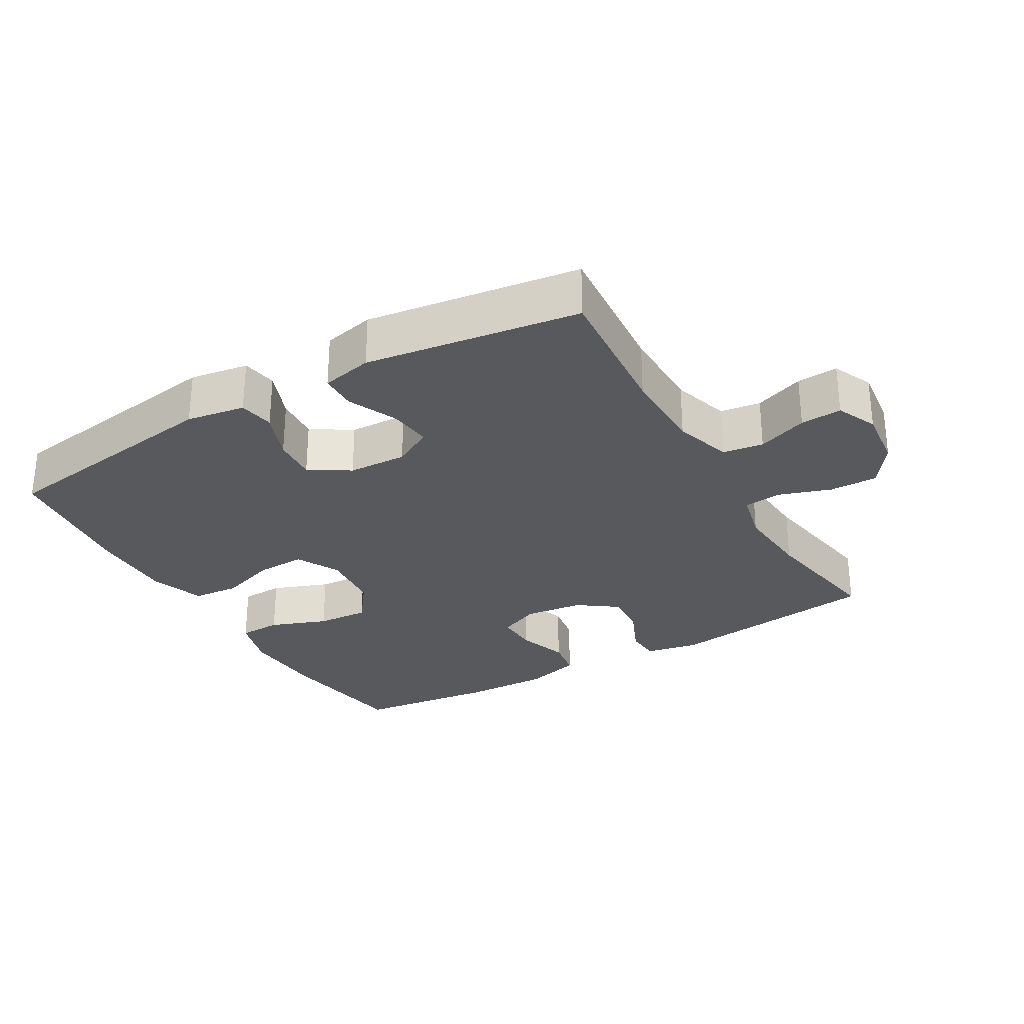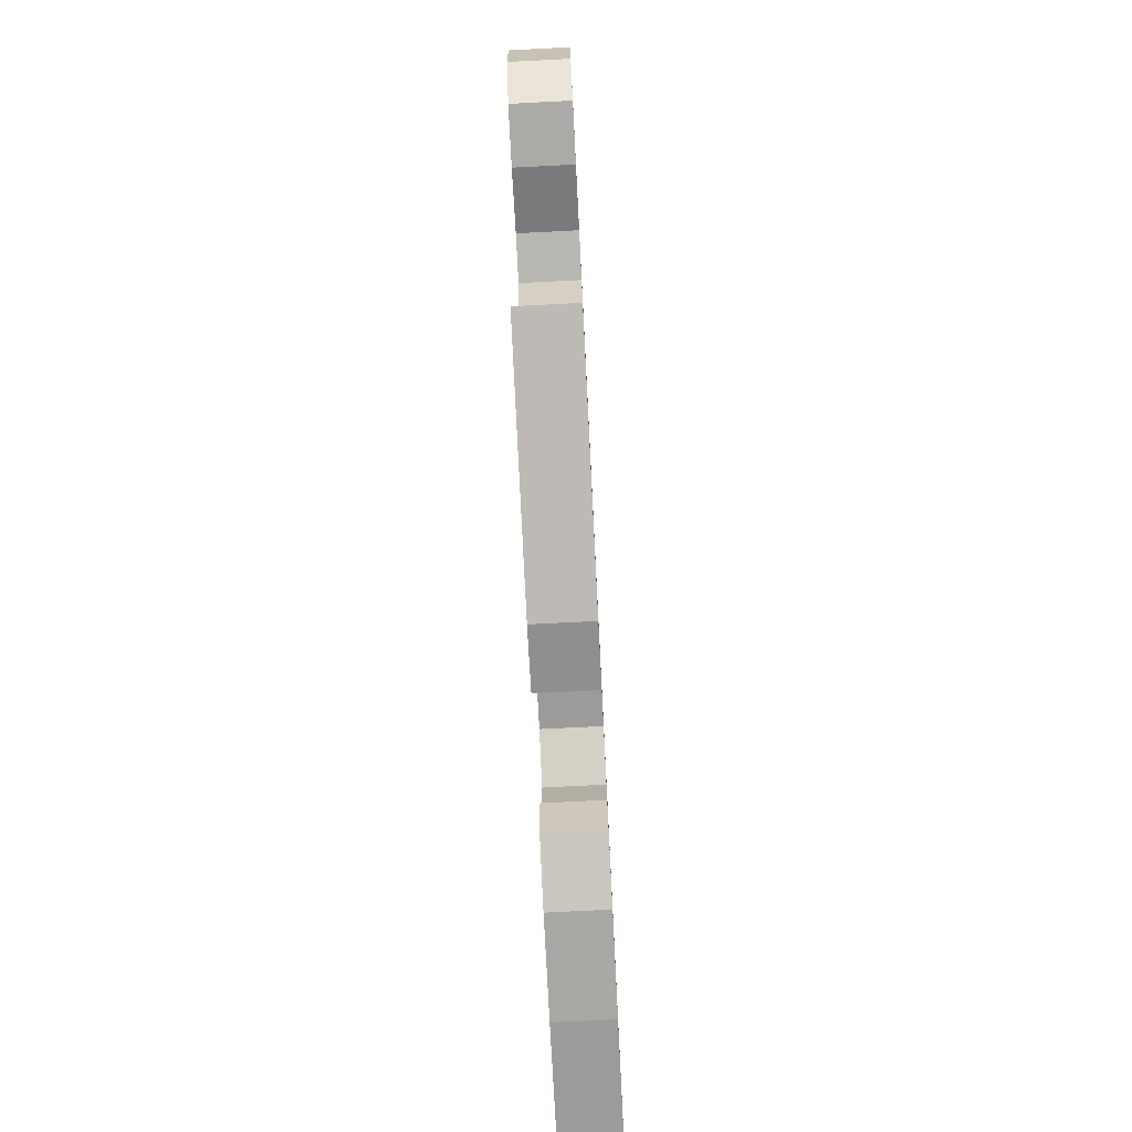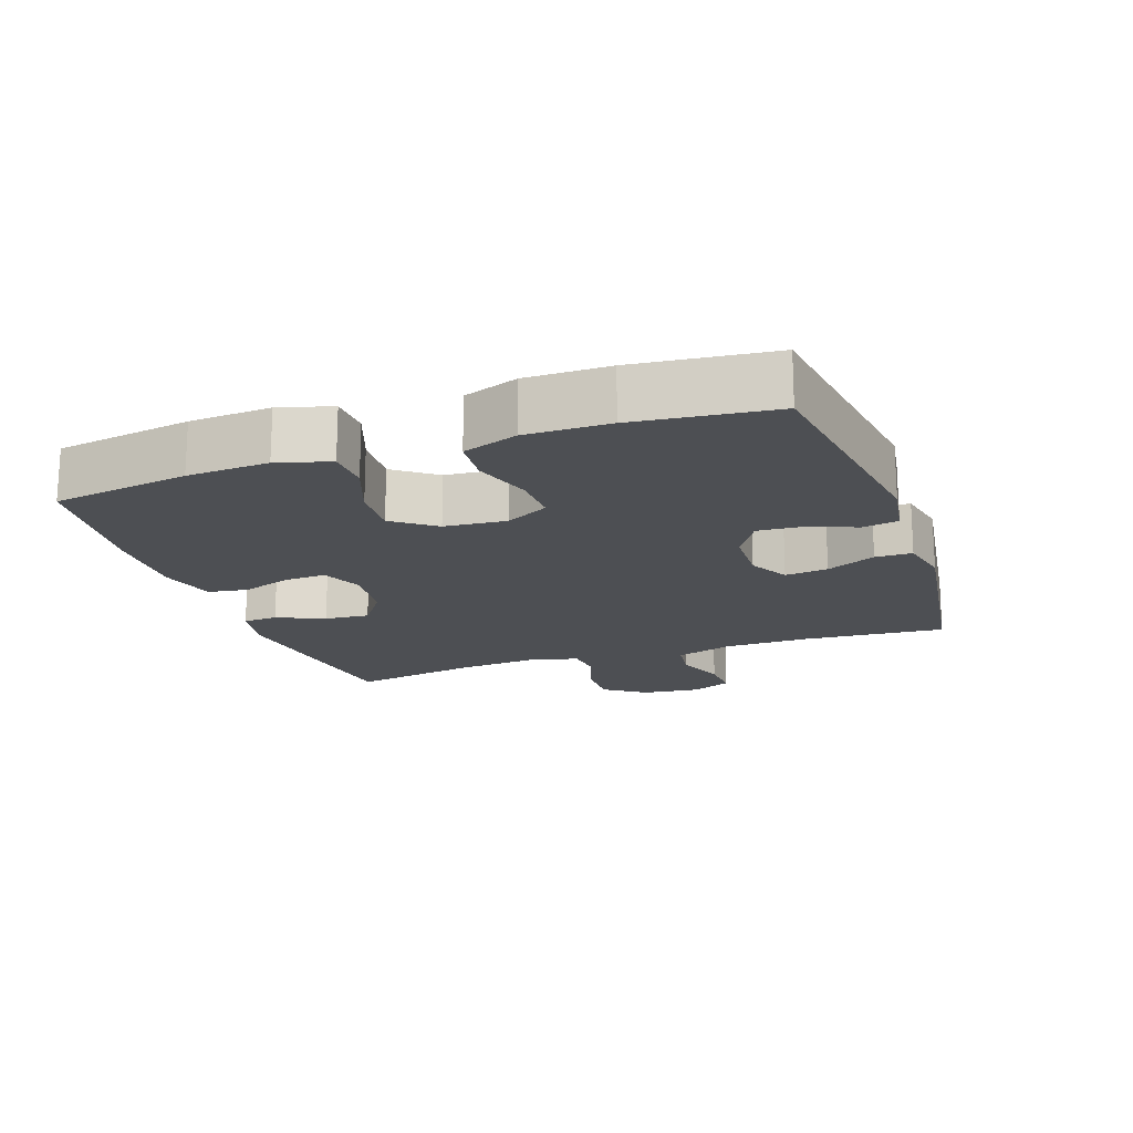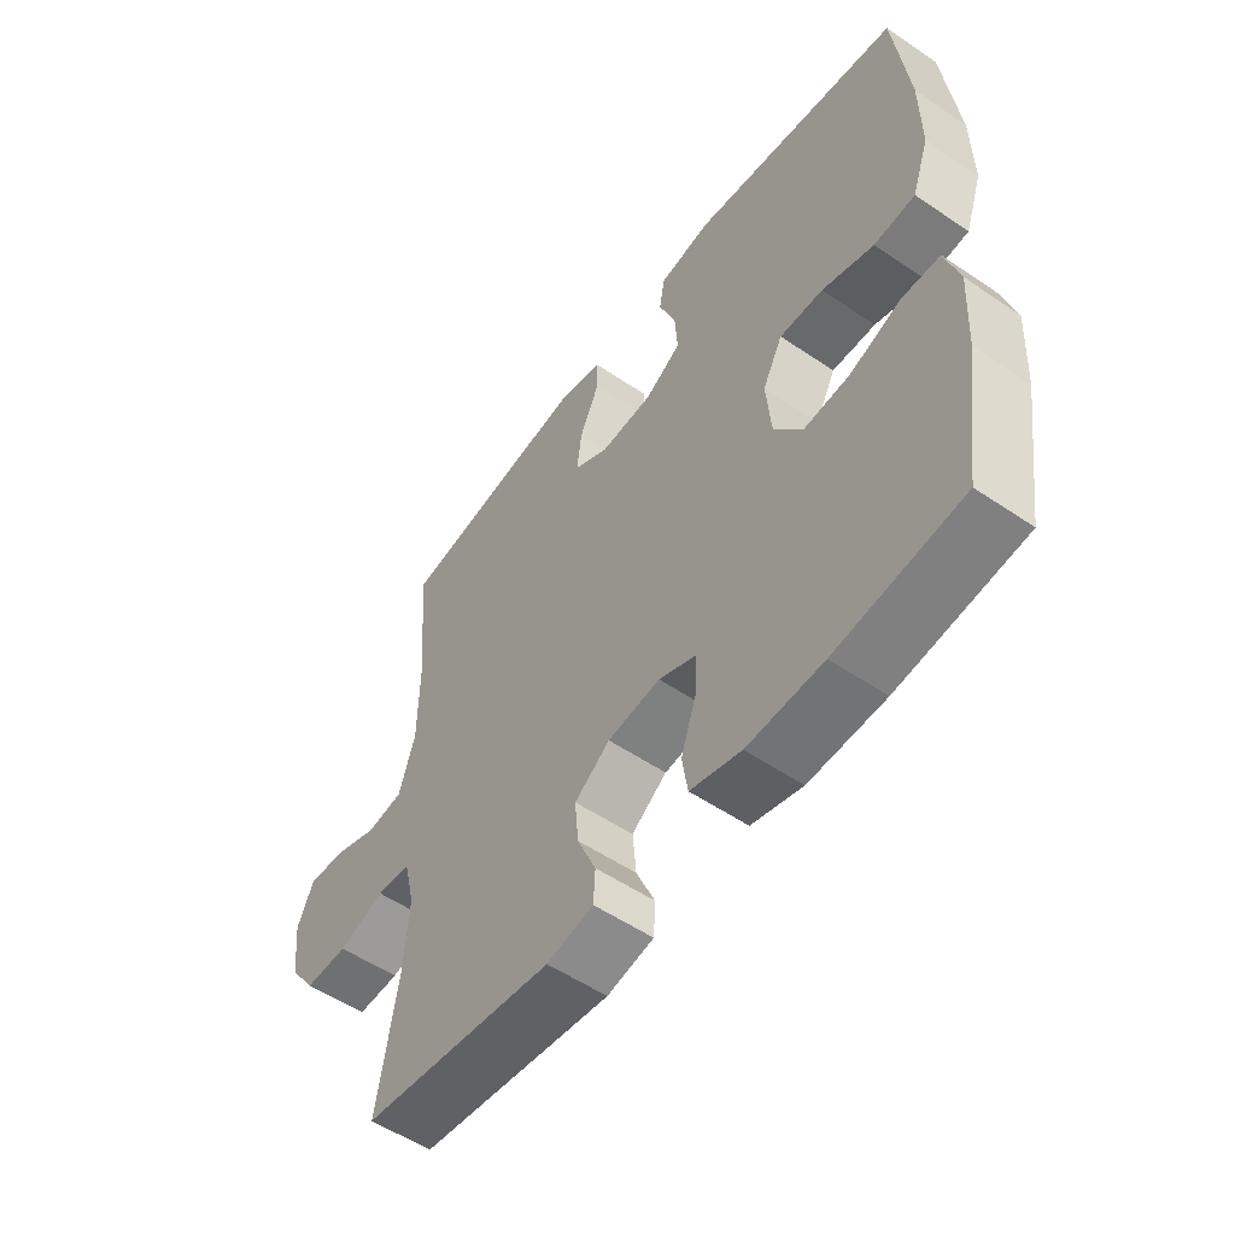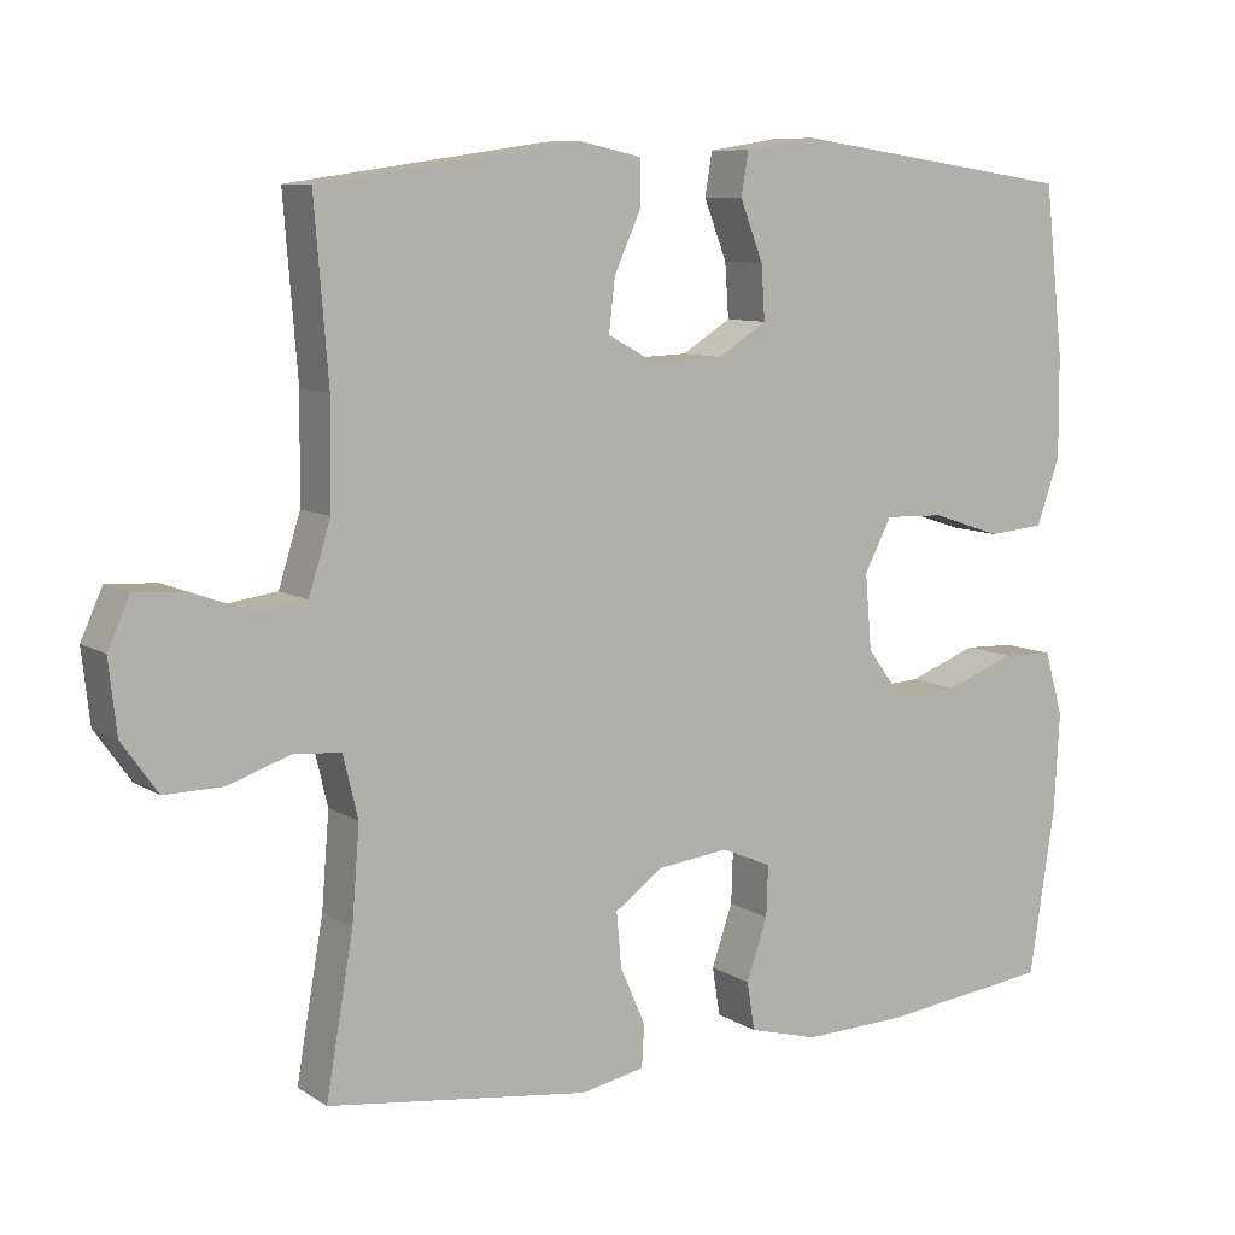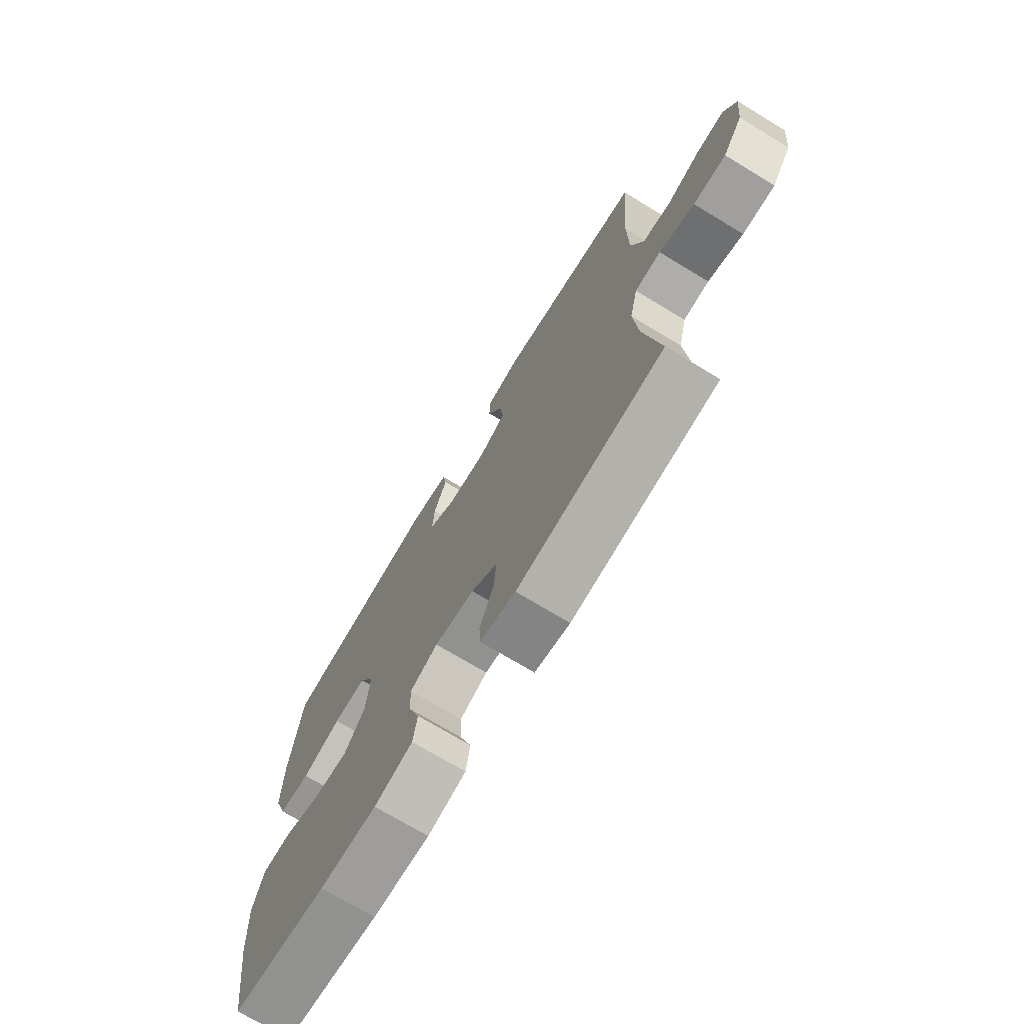
<metadata>
{"format":"obj","ext":"obj","renderer":"f3d","projection":"perspective","resolution":1024,"background":"white","views":[{"elev":-29.2,"azim":30.1,"up":"+Y"},{"elev":-76.6,"azim":92.9,"up":"+Z"},{"elev":-17.7,"azim":-70.7,"up":"+Y"},{"elev":-54.2,"azim":-125.8,"up":"+Z"},{"elev":8.8,"azim":148.1,"up":"+Z"},{"elev":-72.2,"azim":58.8,"up":"+Z"}]}
</metadata>
<code>
o path9044
v 0.4381 0.0375 -0.3081
v 0.4286 0.0375 -0.1898
v 0.4471 0.0375 -0.1122
v 0.5056 0.0375 -0.1067
v 0.5849 0.0375 -0.1335
v 0.6585 0.0375 -0.1346
v 0.7037 0.0375 -0.07097
v 0.7137 0.0375 0.01998
v 0.686 0.0375 0.08184
v 0.6227 0.0375 0.07783
v 0.5463 0.0375 0.04959
v 0.4842 0.0375 0.0584
v 0.4567 0.0375 0.1462
v 0.4552 0.0375 0.2779
v 0.4724 0.0375 0.4966
v 0.1449 0.0375 0.5434
v 0.06655 0.0375 0.5265
v 0.06563 0.0375 0.4702
v 0.09969 0.0375 0.3949
v 0.1073 0.0375 0.3291
v 0.04697 0.0375 0.2962
v -0.04311 0.0375 0.2997
v -0.1048 0.0375 0.3382
v -0.1001 0.0375 0.4062
v -0.07114 0.0375 0.4809
v -0.08039 0.0375 0.535
v -0.1705 0.0375 0.5493
v -0.5293 0.0375 0.4966
v -0.5533 0.0375 0.2843
v -0.5543 0.0375 0.157
v -0.5248 0.0375 0.07317
v -0.4542 0.0375 0.06704
v -0.3657 0.0375 0.09603
v -0.2913 0.0375 0.0984
v -0.2569 0.0375 0.03262
v -0.2652 0.0375 -0.0621
v -0.3128 0.0375 -0.1263
v -0.3923 0.0375 -0.121
v -0.4792 0.0375 -0.08825
v -0.5447 0.0375 -0.09057
v -0.568 0.0375 -0.1712
v -0.5612 0.0375 -0.296
v -0.5293 0.0375 -0.5053
v -0.3141 0.0375 -0.5312
v -0.1844 0.0375 -0.5351
v -0.09749 0.0375 -0.5116
v -0.08787 0.0375 -0.4507
v -0.1143 0.0375 -0.3738
v -0.1164 0.0375 -0.3101
v -0.05365 0.0375 -0.2831
v 0.0366 0.0375 -0.2937
v 0.09732 0.0375 -0.3373
v 0.09116 0.0375 -0.406
v 0.05926 0.0375 -0.4789
v 0.06238 0.0375 -0.532
v 0.1424 0.0375 -0.5481
v 0.4724 0.0375 -0.5053
v 0.4381 -0.0375 -0.3081
v 0.4286 -0.0375 -0.1898
v 0.4471 -0.0375 -0.1122
v 0.5056 -0.0375 -0.1067
v 0.5849 -0.0375 -0.1335
v 0.6585 -0.0375 -0.1346
v 0.7037 -0.0375 -0.07097
v 0.7137 -0.0375 0.01998
v 0.686 -0.0375 0.08184
v 0.6227 -0.0375 0.07783
v 0.5463 -0.0375 0.04959
v 0.4842 -0.0375 0.0584
v 0.4567 -0.0375 0.1462
v 0.4552 -0.0375 0.2779
v 0.4724 -0.0375 0.4966
v 0.1449 -0.0375 0.5434
v 0.06655 -0.0375 0.5265
v 0.06563 -0.0375 0.4702
v 0.09969 -0.0375 0.3949
v 0.1073 -0.0375 0.3291
v 0.04697 -0.0375 0.2962
v -0.04311 -0.0375 0.2997
v -0.1048 -0.0375 0.3382
v -0.1001 -0.0375 0.4062
v -0.07114 -0.0375 0.4809
v -0.08039 -0.0375 0.535
v -0.1705 -0.0375 0.5493
v -0.5293 -0.0375 0.4966
v -0.5533 -0.0375 0.2843
v -0.5543 -0.0375 0.157
v -0.5248 -0.0375 0.07317
v -0.4542 -0.0375 0.06704
v -0.3657 -0.0375 0.09603
v -0.2913 -0.0375 0.0984
v -0.2569 -0.0375 0.03262
v -0.2652 -0.0375 -0.0621
v -0.3128 -0.0375 -0.1263
v -0.3923 -0.0375 -0.121
v -0.4792 -0.0375 -0.08825
v -0.5447 -0.0375 -0.09057
v -0.568 -0.0375 -0.1712
v -0.5612 -0.0375 -0.296
v -0.5293 -0.0375 -0.5053
v -0.3141 -0.0375 -0.5312
v -0.1844 -0.0375 -0.5351
v -0.09749 -0.0375 -0.5116
v -0.08787 -0.0375 -0.4507
v -0.1143 -0.0375 -0.3738
v -0.1164 -0.0375 -0.3101
v -0.05365 -0.0375 -0.2831
v 0.0366 -0.0375 -0.2937
v 0.09732 -0.0375 -0.3373
v 0.09116 -0.0375 -0.406
v 0.05926 -0.0375 -0.4789
v 0.06238 -0.0375 -0.532
v 0.1424 -0.0375 -0.5481
v 0.4724 -0.0375 -0.5053
v 0.7037 0.0375 -0.07097
v 0.7137 0.0375 0.01998
v 0.686 0.0375 0.08184
v 0.686 0.0375 0.08184
v 0.6585 0.0375 -0.1346
v 0.6227 0.0375 0.07783
v 0.5849 0.0375 -0.1335
v 0.5463 0.0375 0.04959
v 0.5056 0.0375 -0.1067
v 0.4842 0.0375 0.0584
v 0.4842 0.0375 0.0584
v 0.4471 0.0375 -0.1122
v 0.4471 0.0375 -0.1122
v 0.4567 0.0375 0.1462
v 0.4552 0.0375 0.2779
v 0.4724 0.0375 0.4966
v 0.4724 0.0375 0.4966
v 0.4724 0.0375 -0.5053
v 0.4724 0.0375 -0.5053
v 0.4381 0.0375 -0.3081
v 0.4286 0.0375 -0.1898
v 0.1449 0.0375 0.5434
v 0.1424 0.0375 -0.5481
v 0.09969 0.0375 0.3949
v 0.1073 0.0375 0.3291
v 0.1073 0.0375 0.3291
v 0.06655 0.0375 0.5265
v 0.06655 0.0375 0.5265
v 0.06238 0.0375 -0.532
v 0.06238 0.0375 -0.532
v 0.09732 0.0375 -0.3373
v 0.09116 0.0375 -0.406
v 0.04697 0.0375 0.2962
v 0.06563 0.0375 0.4702
v 0.0366 0.0375 -0.2937
v 0.05926 0.0375 -0.4789
v -0.04311 0.0375 0.2997
v -0.05365 0.0375 -0.2831
v -0.1048 0.0375 0.3382
v -0.1048 0.0375 0.3382
v -0.1164 0.0375 -0.3101
v -0.1164 0.0375 -0.3101
v -0.1001 0.0375 0.4062
v -0.07114 0.0375 0.4809
v -0.08039 0.0375 0.535
v -0.08039 0.0375 0.535
v -0.1705 0.0375 0.5493
v -0.09749 0.0375 -0.5116
v -0.09749 0.0375 -0.5116
v -0.08787 0.0375 -0.4507
v -0.1143 0.0375 -0.3738
v -0.1844 0.0375 -0.5351
v -0.3141 0.0375 -0.5312
v -0.2569 0.0375 0.03262
v -0.2652 0.0375 -0.0621
v -0.2913 0.0375 0.0984
v -0.2913 0.0375 0.0984
v -0.3128 0.0375 -0.1263
v -0.3657 0.0375 0.09603
v -0.3923 0.0375 -0.121
v -0.4542 0.0375 0.06704
v -0.4792 0.0375 -0.08825
v -0.5293 0.0375 -0.5053
v -0.5293 0.0375 -0.5053
v -0.5248 0.0375 0.07317
v -0.5248 0.0375 0.07317
v -0.5447 0.0375 -0.09057
v -0.5447 0.0375 -0.09057
v -0.5293 0.0375 0.4966
v -0.5293 0.0375 0.4966
v -0.5543 0.0375 0.157
v -0.5533 0.0375 0.2843
v -0.5612 0.0375 -0.296
v -0.568 0.0375 -0.1712
v 0.7037 -0.0375 -0.07097
v 0.7137 -0.0375 0.01998
v 0.686 -0.0375 0.08184
v 0.686 -0.0375 0.08184
v 0.6585 -0.0375 -0.1346
v 0.6227 -0.0375 0.07783
v 0.5849 -0.0375 -0.1335
v 0.5463 -0.0375 0.04959
v 0.5056 -0.0375 -0.1067
v 0.4842 -0.0375 0.0584
v 0.4842 -0.0375 0.0584
v 0.4471 -0.0375 -0.1122
v 0.4471 -0.0375 -0.1122
v 0.4567 -0.0375 0.1462
v 0.4552 -0.0375 0.2779
v 0.4724 -0.0375 0.4966
v 0.4724 -0.0375 0.4966
v 0.4724 -0.0375 -0.5053
v 0.4724 -0.0375 -0.5053
v 0.4381 -0.0375 -0.3081
v 0.4286 -0.0375 -0.1898
v 0.1449 -0.0375 0.5434
v 0.1424 -0.0375 -0.5481
v 0.09969 -0.0375 0.3949
v 0.1073 -0.0375 0.3291
v 0.1073 -0.0375 0.3291
v 0.06655 -0.0375 0.5265
v 0.06655 -0.0375 0.5265
v 0.06238 -0.0375 -0.532
v 0.06238 -0.0375 -0.532
v 0.09732 -0.0375 -0.3373
v 0.09116 -0.0375 -0.406
v 0.04697 -0.0375 0.2962
v 0.06563 -0.0375 0.4702
v 0.0366 -0.0375 -0.2937
v 0.05926 -0.0375 -0.4789
v -0.04311 -0.0375 0.2997
v -0.05365 -0.0375 -0.2831
v -0.1048 -0.0375 0.3382
v -0.1048 -0.0375 0.3382
v -0.1164 -0.0375 -0.3101
v -0.1164 -0.0375 -0.3101
v -0.1001 -0.0375 0.4062
v -0.07114 -0.0375 0.4809
v -0.08039 -0.0375 0.535
v -0.08039 -0.0375 0.535
v -0.1705 -0.0375 0.5493
v -0.09749 -0.0375 -0.5116
v -0.09749 -0.0375 -0.5116
v -0.08787 -0.0375 -0.4507
v -0.1143 -0.0375 -0.3738
v -0.1844 -0.0375 -0.5351
v -0.3141 -0.0375 -0.5312
v -0.2569 -0.0375 0.03262
v -0.2652 -0.0375 -0.0621
v -0.2913 -0.0375 0.0984
v -0.2913 -0.0375 0.0984
v -0.3128 -0.0375 -0.1263
v -0.3657 -0.0375 0.09603
v -0.3923 -0.0375 -0.121
v -0.4542 -0.0375 0.06704
v -0.4792 -0.0375 -0.08825
v -0.5293 -0.0375 -0.5053
v -0.5293 -0.0375 -0.5053
v -0.5248 -0.0375 0.07317
v -0.5248 -0.0375 0.07317
v -0.5447 -0.0375 -0.09057
v -0.5447 -0.0375 -0.09057
v -0.5293 -0.0375 0.4966
v -0.5293 -0.0375 0.4966
v -0.5543 -0.0375 0.157
v -0.5533 -0.0375 0.2843
v -0.5612 -0.0375 -0.296
v -0.568 -0.0375 -0.1712
f 202 213 221
f 200 223 209
f 223 242 226
f 249 259 253
f 260 227 257
f 208 211 206
f 212 210 222
f 221 242 223
f 241 261 251
f 259 247 260
f 202 200 198
f 241 229 246
f 225 244 242
f 225 242 221
f 262 248 250
f 189 190 194
f 246 229 243
f 195 196 197
f 242 243 226
f 209 219 208
f 189 196 195
f 262 250 255
f 196 189 194
f 231 235 227
f 211 220 224
f 261 246 248
f 244 227 260
f 232 235 231
f 208 220 211
f 197 198 200
f 219 220 208
f 257 227 235
f 241 246 261
f 244 260 247
f 227 244 225
f 239 240 238
f 194 190 191
f 248 262 261
f 229 241 239
f 233 235 232
f 211 224 217
f 240 239 241
f 226 243 229
f 222 210 215
f 204 212 203
f 200 221 223
f 209 223 219
f 238 240 236
f 247 259 249
f 203 213 202
f 198 197 196
f 203 212 213
f 210 212 204
f 202 221 200
f 189 195 193
f 7 8 65 64
f 8 118 192 65
f 6 7 64 63
f 9 10 67 66
f 5 6 63 62
f 10 11 68 67
f 4 5 62 61
f 11 125 199 68
f 127 4 61 201
f 12 13 70 69
f 14 131 205 71
f 13 14 71 70
f 133 1 58 207
f 2 3 60 59
f 1 2 59 58
f 15 16 73 72
f 56 57 114 113
f 19 140 214 76
f 16 142 216 73
f 144 56 113 218
f 52 53 110 109
f 20 21 78 77
f 18 19 76 75
f 17 18 75 74
f 51 52 109 108
f 54 55 112 111
f 53 54 111 110
f 21 22 79 78
f 50 51 108 107
f 22 154 228 79
f 156 50 107 230
f 24 25 82 81
f 25 160 234 82
f 26 27 84 83
f 163 47 104 237
f 47 48 105 104
f 45 46 103 102
f 23 24 81 80
f 48 49 106 105
f 44 45 102 101
f 35 36 93 92
f 171 35 92 245
f 36 37 94 93
f 33 34 91 90
f 37 38 95 94
f 32 33 90 89
f 38 39 96 95
f 178 44 101 252
f 180 32 89 254
f 39 182 256 96
f 27 184 258 84
f 30 31 88 87
f 29 30 87 86
f 28 29 86 85
f 42 43 100 99
f 41 42 99 98
f 40 41 98 97
f 128 147 139
f 126 135 149
f 149 152 168
f 175 179 185
f 186 183 153
f 134 132 137
f 138 148 136
f 147 149 168
f 167 177 187
f 185 186 173
f 128 124 126
f 167 172 155
f 151 168 170
f 151 147 168
f 188 176 174
f 115 120 116
f 172 169 155
f 121 123 122
f 168 152 169
f 135 134 145
f 115 121 122
f 188 181 176
f 122 120 115
f 157 153 161
f 137 150 146
f 187 174 172
f 170 186 153
f 158 157 161
f 134 137 146
f 123 126 124
f 145 134 146
f 183 161 153
f 167 187 172
f 170 173 186
f 153 151 170
f 165 164 166
f 120 117 116
f 174 187 188
f 155 165 167
f 159 158 161
f 137 143 150
f 166 167 165
f 152 155 169
f 148 141 136
f 130 129 138
f 126 149 147
f 135 145 149
f 164 162 166
f 173 175 185
f 129 128 139
f 124 122 123
f 129 139 138
f 136 130 138
f 128 126 147
f 115 119 121

</code>
